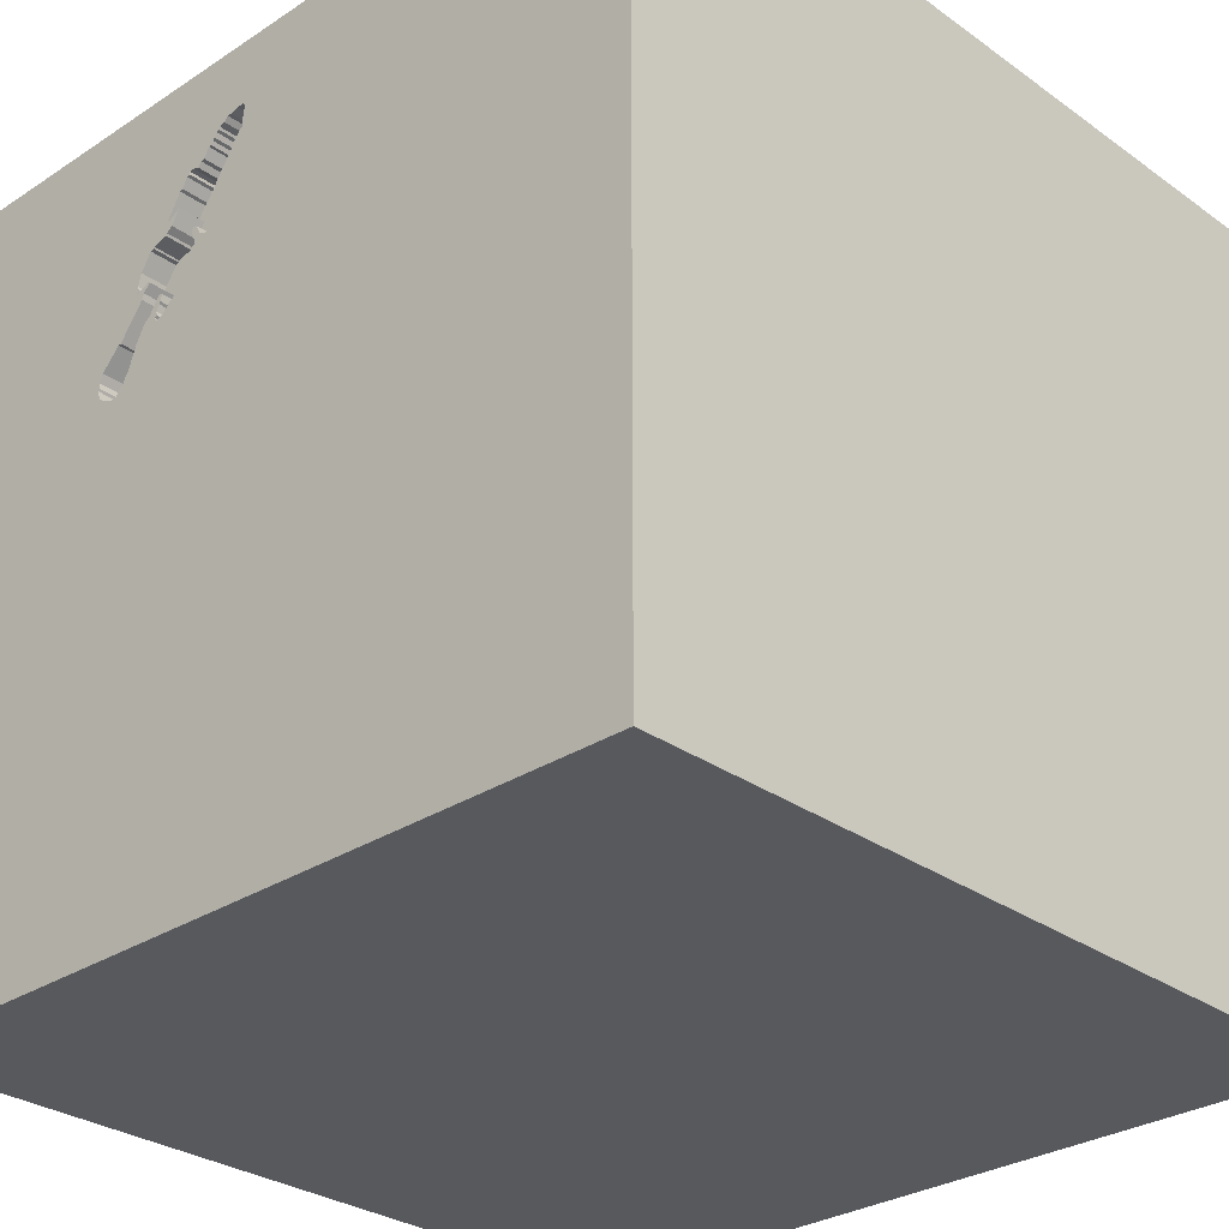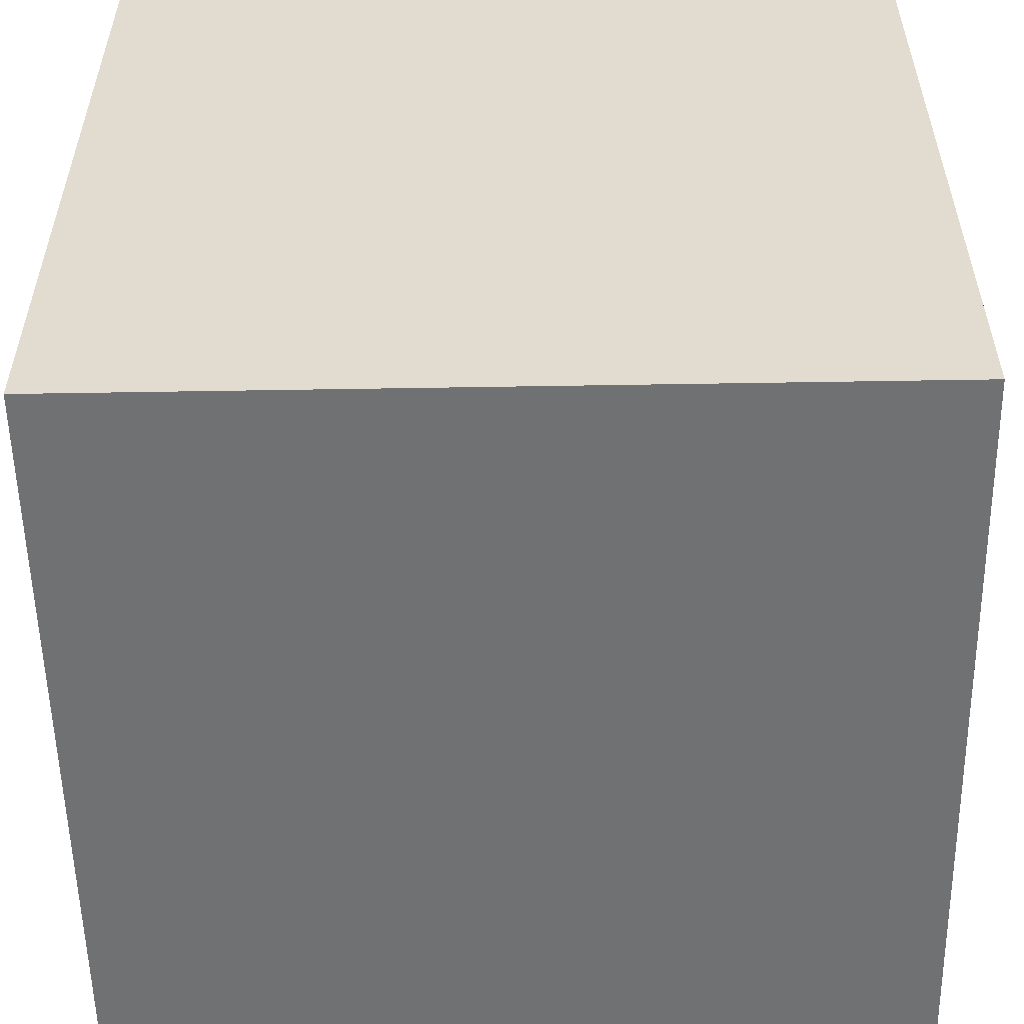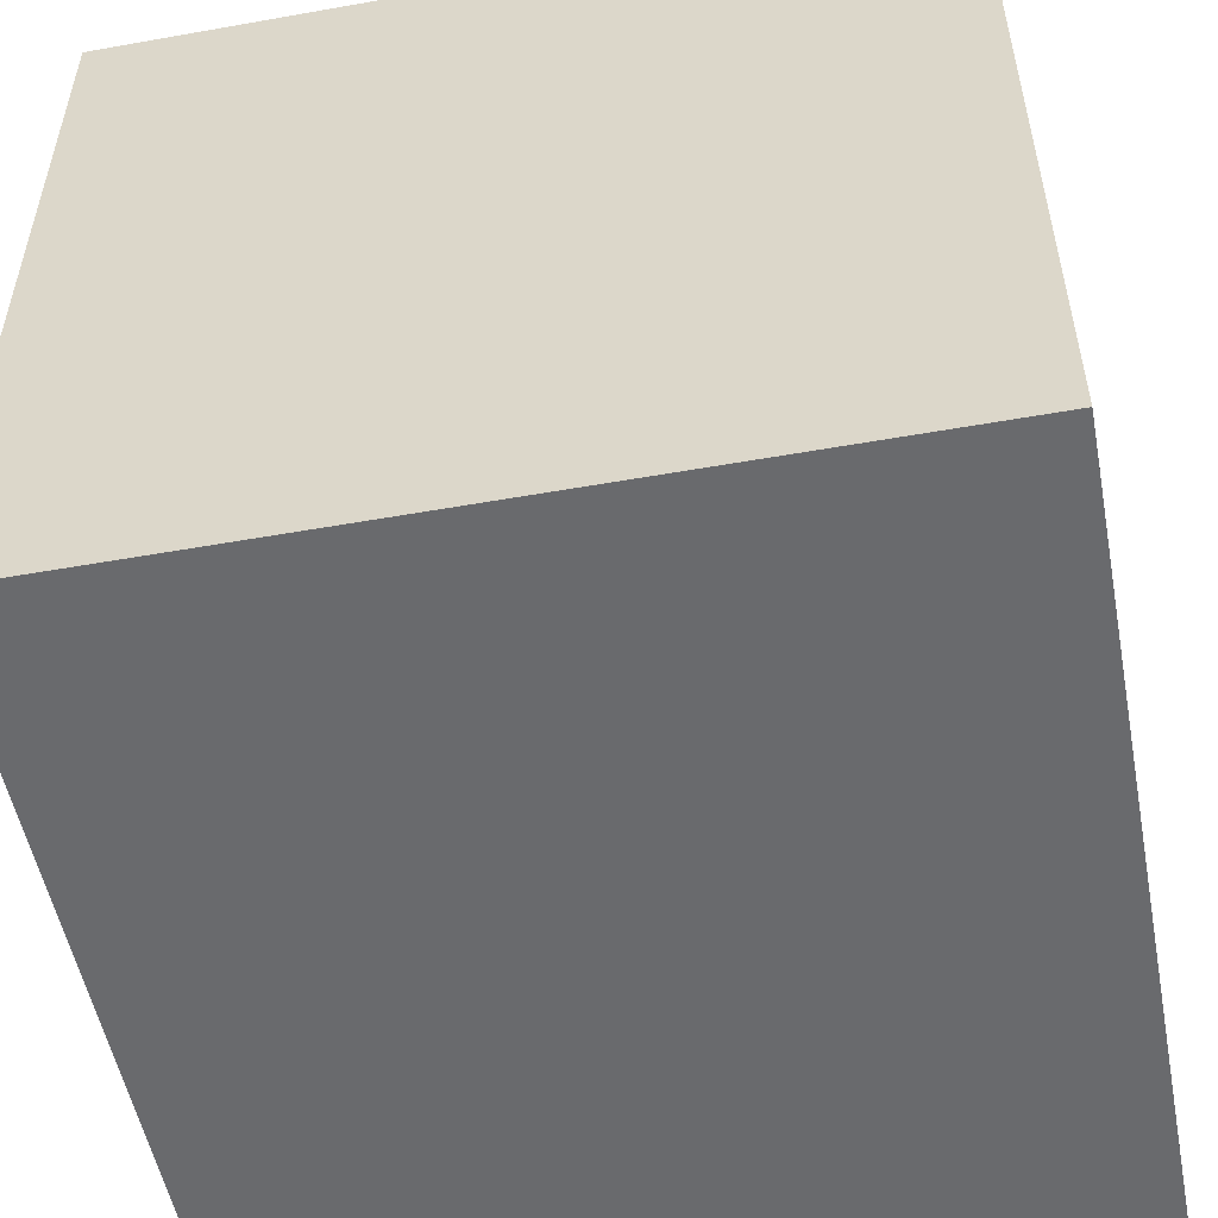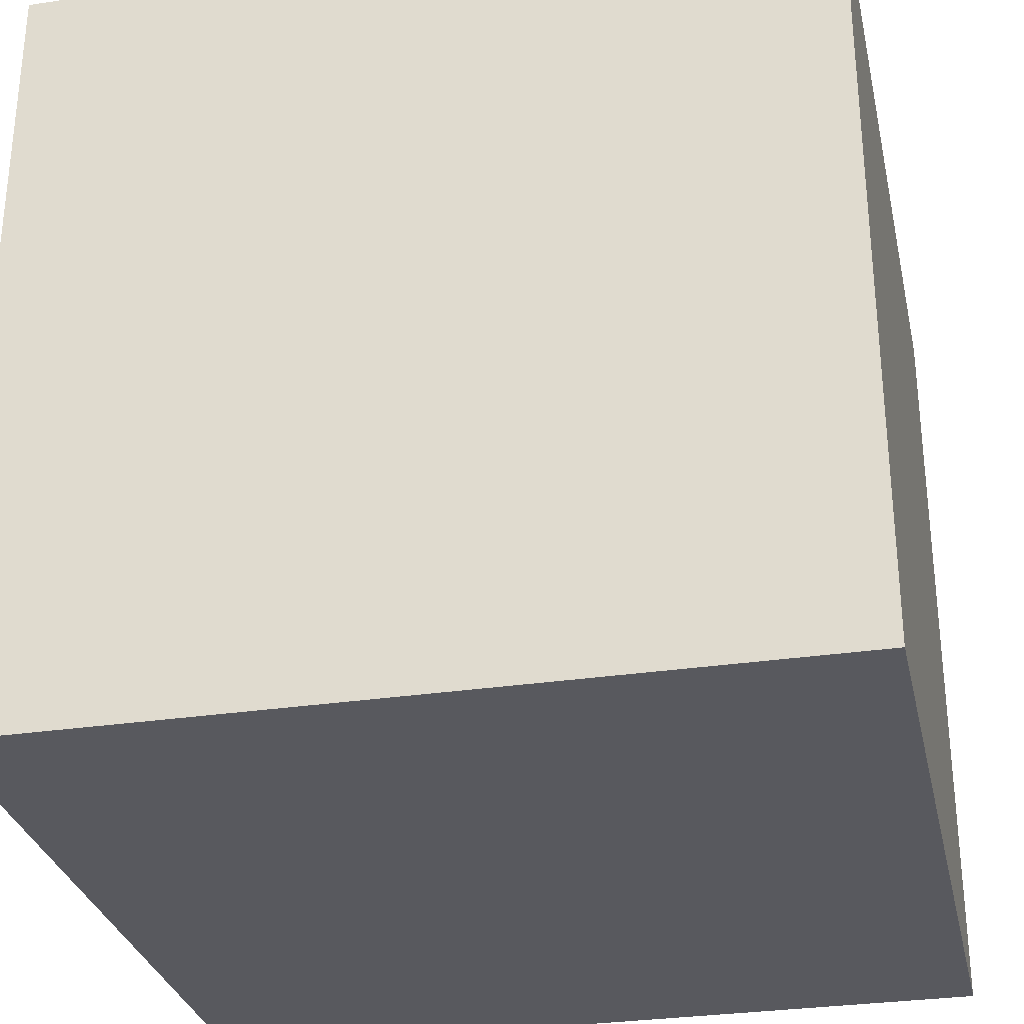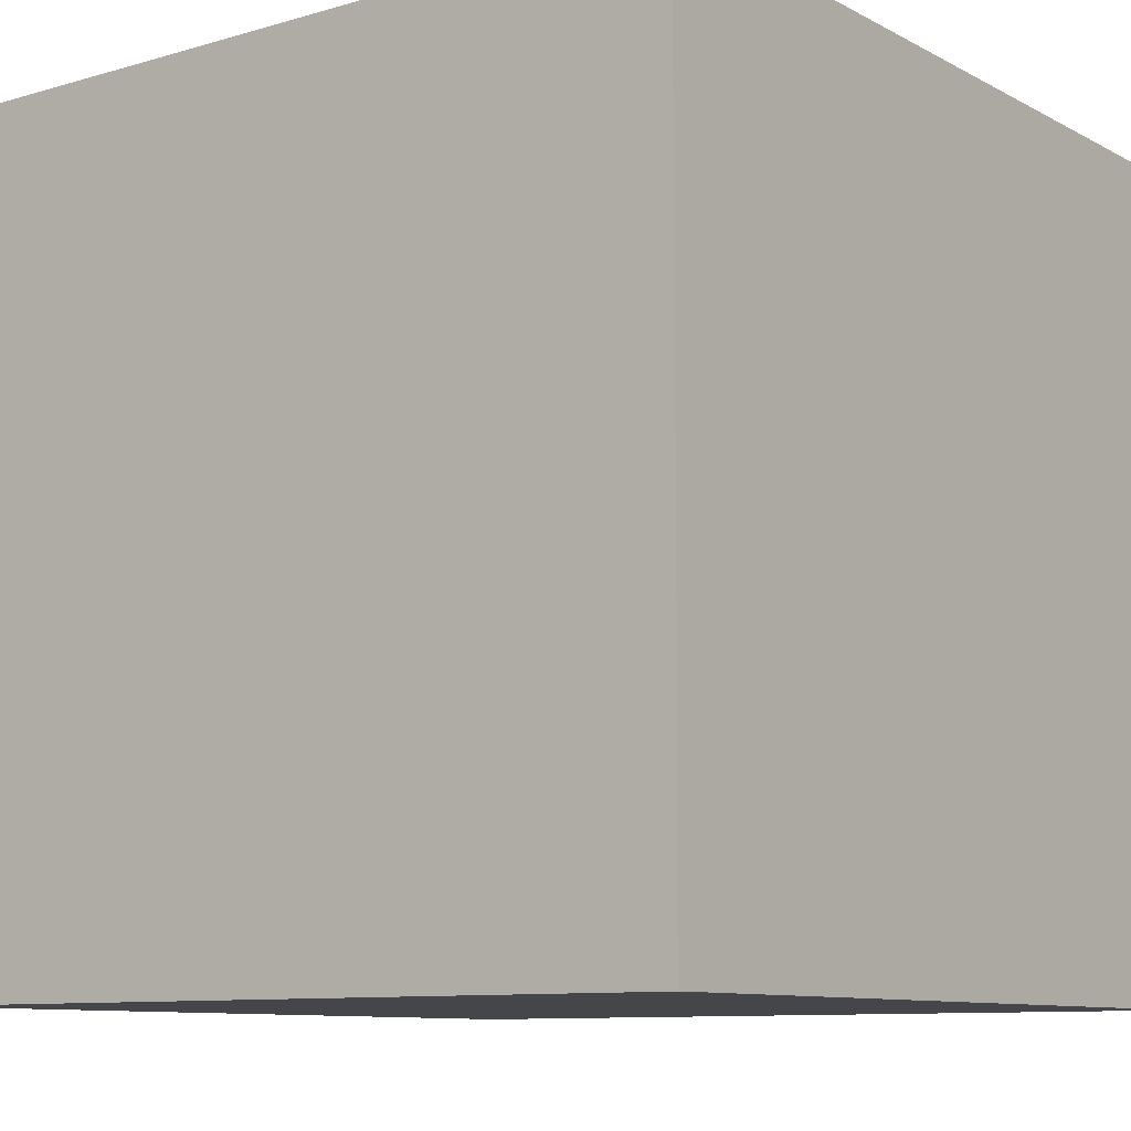
<metadata>
{"format":"obj","ext":"obj","renderer":"f3d","projection":"perspective","resolution":1024,"background":"white","views":[{"elev":-29.5,"azim":-136.2,"up":"+Z"},{"elev":-55.2,"azim":1.0,"up":"+Z"},{"elev":-53.0,"azim":100.8,"up":"+Y"},{"elev":-30.3,"azim":-77.7,"up":"+Y"},{"elev":-9.8,"azim":36.9,"up":"+Z"}]}
</metadata>
<code>
o lmfish_167
v 0.2875 1.5 0.8322
v 0.2875 1.4 0.8322
v 0.1426 1.5 1.16
v 0.3443 1.5 1.11
v 0.3443 1.4 1.11
v 0.4554 1.5 0.9446
v 0.2833 1.5 1.183
v 0.2833 1.4 1.183
v 0.2514 1.5 1.218
v 0.2514 1.4 1.218
v 0.3318 1.5 1.128
v 0.3318 1.4 1.128
v 0.3194 1.5 1.132
v 0.3194 1.4 1.132
v 0.4483 1.5 0.986
v 0.494 1.5 0.6287
v 0.494 1.4 0.6287
v 0.4967 1.5 0.6439
v 0.4967 1.4 0.6439
v 0.4788 1.5 0.9737
v 0.5839 1.5 0.567
v 0.5839 1.4 0.567
v 0.3677 1.5 1.118
v 0.3677 1.4 1.118
v 0.4225 1.5 1.065
v -0.1042 0.6868 -1.5
v -1.5 1.5 1.5
v -1.016 0.0651 1.5
v -1.094 -1.5 -0.02604
v 0.3522 1.5 0.8683
v 0.3522 1.4 0.8683
v 0.552 1.5 0.6234
v 0.552 1.4 0.6234
v 0.1773 1.5 1.112
v 0.1773 1.4 1.112
v 0.1384 1.5 1.175
v 0.1384 1.4 1.175
v 0.6037 1.5 0.7879
v 0.2129 1.5 0.9379
v 0.6438 1.5 0.4347
v 0.1823 0.3516 1.5
v 0.4687 -0 1.5
v 1.5 1.5 1.5
v 0.4167 -0.4688 1.5
v 1.5 -1.5 -1.5
v 0.4687 -1.5 -0
v 1.5 -1.5 1.5
v 0.4687 -1.5 -0.4167
v 0 -1.5 0.6641
v 0.004069 1.5 -0.1619
v 0.3123 1.5 0.8447
v 0.311 1.5 1.146
v 0.5764 1.5 0.7257
v 0.7442 1.5 0.5304
v 0.7442 1.4 0.5304
v 0.5444 1.5 0.7752
v 0.5444 1.4 0.7752
v 0.2709 1.5 0.8307
v 0.2709 1.4 0.8307
v 0.3452 1.5 0.8821
v 0.2169 1.5 0.876
v 0.2169 1.4 0.876
v -0.1562 -0.4427 1.5
v 0 -1.5 0.05208
v -0.1562 -1.5 -0.4167
v -0.1042 0.7552 1.5
v 0.4706 1.5 0.6134
v 0.4706 1.4 0.6134
v 0.6025 1.5 0.7561
v 0.6025 1.4 0.7561
v 0.2154 1.5 1.242
v 0.2154 1.4 1.242
v 0.4776 1.5 0.9282
v 0.4248 1.5 0.9984
v 0.4248 1.4 0.9984
v 0.4899 1.5 0.6094
v 0.4899 1.4 0.6094
v 0.5997 1.5 0.7755
v 0.5997 1.4 0.7755
v 0.6258 1.5 0.4636
v 0.6258 1.4 0.4636
v 0.4636 1.5 0.9695
v 0.4636 1.4 0.9695
v 0.6133 1.5 0.4815
v 0.6133 1.4 0.4815
v 0.5522 1.5 0.8967
v 1.133 1.5 0.3646
v 0.5284 1.5 0.6427
v 0.5284 1.4 0.6427
v 0.3968 1.5 1.102
v 0.3452 1.4 0.8821
v 0.5034 1.5 0.6853
v 0.5034 1.4 0.6853
v 0.4595 1.5 0.6217
v 0.4982 1.5 0.6135
v 0.7596 1.5 0.4724
v 0.1396 1.5 1.221
v 0.5764 1.4 0.7257
v 0.5527 1.5 0.7794
v 0.2399 1.5 0.981
v 0.7554 1.5 0.4807
v 0.5694 1.5 0.7463
v 0.5694 1.4 0.7463
v 0.3514 1.5 0.7261
v 0.3314 1.5 0.882
v 0.3514 1.4 0.7261
v 0.4221 1.5 0.6546
v 0.4221 1.4 0.6546
v 0.7487 1.5 0.4393
v -0.5469 -1.5 -0.2083
v -1.5 -1.5 -1.5
v -1.5 -0.5859 0.1823
v -1.5 0.5208 0.3906
v -1.5 1.5 -1.5
v -1.5 0.1823 0.7812
v -1.5 -0.02604 0.1562
v -1.5 -0.2214 -0.4948
v -1.5 -1.5 1.5
v 0.4662 1.5 0.9366
v 0.599 1.5 0.5231
v 0.3305 1.5 0.7813
v 0.2604 1.5 1.207
v 0.3123 1.4 0.8447
v 0.2985 1.5 1.166
v 0.2985 1.4 1.166
v 0.2389 1.5 1.223
v 0.4788 1.4 0.9737
v 0.2736 1.5 1.188
v 0.2736 1.4 1.188
v 0.7568 1.5 0.4923
v 0.6895 1.5 0.4059
v 0.6895 1.4 0.4059
v 0.1422 1.5 1.25
v 0.537 1.5 0.9063
v 0.537 1.4 0.9063
v 0.4883 1.5 0.6673
v 0.3857 1.5 1.117
v 0.3857 1.4 1.117
v 0.3314 1.4 0.882
v 0.5208 1.5 0.5208
v 0.5164 1.5 0.6632
v 0.1717 1.5 1.13
v 0.6763 1.5 0.6032
v 0.6763 1.4 0.6032
v 0.3303 1.5 0.8158
v 0.2433 1.5 0.8444
v 0.5527 1.4 0.7794
v 0.1726 1.5 1.251
v 0.1726 1.4 1.251
v 0.2792 1.5 0.8349
v 0.4345 1.5 0.6506
v 0.4345 1.4 0.6506
v 0.2016 1.5 1.242
v 0.4817 1.5 0.9199
v 0.4817 1.4 0.9199
v 0.2016 1.4 1.242
v 1.5 1.5 -1.5
v 1.5 -0.2323 -0.07568
v 0.2084 1.5 0.934
v 0.2084 1.4 0.934
v 0.3611 1.5 0.7207
v 0.3611 1.4 0.7207
v 0.608 1.5 0.7589
v 0.608 1.4 0.7589
v 0.6633 1.5 0.4099
v 0.6633 1.4 0.4099
v 0.6438 1.4 0.4347
v 0.2307 1.5 1.225
v 0.2307 1.4 1.225
v 0.5911 1.5 0.8334
v 0.5911 1.4 0.8334
v 0.5398 1.5 0.9008
v 0.5398 1.4 0.9008
v 0.7363 1.5 0.4296
v 0.4176 1.5 1.067
v 0.4176 1.4 1.067
v 0.4757 1.5 0.699
v 0.4757 1.4 0.699
v 0.4273 1.5 1.062
v 0.4273 1.4 1.062
v 0.4401 1.5 0.6395
v 0.2902 1.5 1.169
v -0.5208 -0.2344 1.5
v 0.1369 1.5 1.206
v 0.1369 1.4 1.206
v 0.1396 1.4 1.221
v 0.7596 1.4 0.4724
v 0.6652 1.5 0.6046
v 0.6652 1.4 0.6046
v 0.2652 1.5 1.205
v 0.3666 1.5 0.7096
v 0.3666 1.4 0.7096
v 0.3389 1.5 0.7475
v 0.4401 1.4 0.6395
v 0.3985 1.5 0.6877
v 0.3985 1.4 0.6877
v 0.2043 1.5 0.9077
v 0.4595 1.4 0.6217
v 0.6037 1.4 0.7879
v 0.5009 1.5 0.6218
v 0.5009 1.4 0.6218
v 0.2235 1.5 0.9589
v 0.218 1.5 0.9423
v 0.218 1.4 0.9423
v 0.2235 1.4 0.9589
v 0.6341 1.5 0.4402
v 0.6341 1.4 0.4402
v 0.3871 1.5 1.107
v 0.3871 1.4 1.107
v 0.4814 1.5 0.6742
v 0.4881 1.5 0.7018
v 0.7363 1.4 0.4296
v 0.2495 1.5 1.003
v 0.2495 1.4 1.003
v 0.7581 1.5 0.5028
v 0.7581 1.4 0.5028
v 0.1422 1.4 1.25
v 0.2433 1.4 0.8444
v 0.2043 1.4 0.9077
v 0.4553 1.5 0.6299
v 0.4553 1.4 0.6299
v 0.4776 1.4 0.9282
v 0.4554 1.4 0.9446
v 0.2792 1.4 0.8349
v 0.3305 1.4 0.7813
v 0.2902 1.4 1.169
v 0.1042 1.5 1.354
v 0.4483 1.4 0.986
v 0.2556 1.5 1.21
v 0.2556 1.4 1.21
v 0.3303 1.4 0.8158
v 0.4982 1.4 0.6135
v 0.2652 1.4 1.205
v 0.4814 1.4 0.6742
v 0.4883 1.4 0.6673
v 0.2399 1.4 0.981
v 0.3968 1.4 1.102
v 0.2523 1.5 0.9907
v 0.2523 1.4 0.9907
v 0.5522 1.4 0.8967
v 0.4881 1.4 0.7018
v 0.1426 1.4 1.16
v 0.1717 1.4 1.13
v 0.7487 1.4 0.4393
v 0.1424 1.5 1.195
v 0.1424 1.4 1.195
v 0.1326 1.5 1.228
v 0.1326 1.4 1.228
v 0.7554 1.4 0.4807
v 0.3474 1.5 1.111
v 0.3264 1.5 0.7688
v 0.3264 1.4 0.7688
f 118 63 183
f 118 111 29
f 118 49 47
f 183 28 118
f 28 27 118
f 27 115 118
f 115 112 118
f 29 110 118
f 47 63 118
f 112 111 118
f 115 116 112
f 110 49 118
f 47 44 63
f 183 27 28
f 27 113 115
f 112 117 111
f 111 110 29
f 110 64 49
f 116 117 112
f 115 113 116
f 64 47 49
f 63 41 183
f 41 27 183
f 65 64 110
f 44 42 63
f 64 46 47
f 42 41 63
f 111 65 110
f 41 66 27
f 113 117 116
f 47 42 44
f 113 114 117
f 65 46 64
f 111 45 65
f 65 48 46
f 27 114 113
f 117 114 111
f 45 48 65
f 42 43 41
f 46 45 47
f 47 43 42
f 41 43 66
f 43 27 66
f 50 114 27
f 48 45 46
f 158 43 47
f 26 45 111
f 43 227 27
f 3 142 27
f 126 168 71
f 36 3 27
f 227 126 71
f 36 27 227
f 184 245 36
f 184 36 227
f 247 97 184
f 247 184 227
f 71 153 148
f 133 247 227
f 227 71 148
f 227 148 133
f 213 238 100
f 203 39 27
f 202 203 27
f 213 100 202
f 27 213 202
f 43 52 124
f 126 227 43
f 190 122 229
f 7 128 190
f 190 229 9
f 9 126 43
f 124 182 7
f 190 9 43
f 124 7 190
f 124 190 43
f 34 213 27
f 27 142 34
f 27 39 159
f 27 159 197
f 1 51 50
f 27 197 61
f 150 1 50
f 50 27 61
f 50 61 146
f 58 150 50
f 50 146 58
f 193 104 50
f 60 30 145
f 51 105 60
f 251 193 50
f 51 60 145
f 251 50 51
f 51 145 121
f 51 121 251
f 26 111 114
f 25 175 90
f 43 20 179
f 179 25 90
f 90 208 137
f 43 179 90
f 11 52 43
f 43 90 137
f 43 137 23
f 23 250 11
f 23 11 43
f 140 50 104
f 92 141 140
f 104 161 191
f 211 92 140
f 140 104 191
f 191 195 107
f 210 177 211
f 140 191 107
f 136 210 211
f 107 151 181
f 18 136 211
f 140 107 181
f 18 211 140
f 181 220 94
f 200 16 18
f 200 18 140
f 140 181 94
f 95 200 140
f 140 94 67
f 76 95 140
f 140 67 76
f 20 119 6
f 6 74 15
f 6 15 82
f 20 6 82
f 11 250 4
f 52 11 13
f 140 141 88
f 88 32 21
f 21 120 140
f 140 88 21
f 45 158 47
f 87 20 43
f 134 154 73
f 73 119 20
f 20 134 73
f 140 120 84
f 140 84 80
f 131 174 50
f 165 131 50
f 140 80 206
f 165 50 140
f 206 40 165
f 140 206 165
f 87 53 102
f 86 172 134
f 102 56 99
f 86 134 20
f 102 99 69
f 86 20 87
f 170 86 87
f 87 102 69
f 87 69 163
f 163 78 38
f 38 170 87
f 87 163 38
f 87 50 174
f 96 101 130
f 96 130 87
f 109 96 87
f 87 174 109
f 143 188 53
f 87 54 143
f 87 143 53
f 215 87 130
f 87 215 54
f 157 50 87
f 157 114 50
f 157 26 114
f 157 45 26
f 157 158 45
f 157 43 158
f 157 87 43
f 178 108 196
f 152 108 178
f 178 196 162
f 196 108 195
f 108 152 107
f 152 178 234
f 178 162 225
f 192 162 196
f 107 195 108
f 195 191 196
f 151 107 152
f 152 234 194
f 234 178 210
f 231 178 225
f 162 106 225
f 191 161 162
f 162 192 191
f 192 196 191
f 181 151 152
f 152 194 181
f 194 234 221
f 177 210 178
f 210 136 234
f 231 31 178
f 121 145 231
f 231 225 121
f 161 104 106
f 106 162 161
f 252 225 106
f 194 221 181
f 234 235 221
f 211 177 178
f 178 241 211
f 235 234 136
f 145 30 31
f 31 231 145
f 31 57 178
f 104 193 106
f 225 252 121
f 193 251 252
f 252 106 193
f 220 181 221
f 221 235 19
f 57 241 178
f 136 18 235
f 30 60 31
f 155 57 31
f 251 121 252
f 94 220 221
f 221 198 94
f 221 19 17
f 19 235 18
f 92 211 241
f 241 93 92
f 57 103 241
f 91 31 60
f 173 57 155
f 31 223 155
f 17 198 221
f 17 19 16
f 18 16 19
f 241 103 93
f 103 57 102
f 31 91 223
f 60 105 91
f 173 147 57
f 173 155 135
f 155 223 222
f 67 94 198
f 198 68 67
f 17 68 198
f 141 92 93
f 93 89 141
f 93 103 98
f 56 102 57
f 102 53 103
f 75 223 91
f 139 91 105
f 147 173 240
f 99 56 57
f 57 147 99
f 173 135 172
f 135 155 134
f 73 154 155
f 155 222 73
f 119 73 222
f 222 223 119
f 17 77 68
f 16 200 201
f 201 17 16
f 89 88 141
f 93 98 89
f 98 103 53
f 223 75 6
f 239 75 91
f 91 139 239
f 105 51 139
f 240 171 147
f 240 173 86
f 134 172 135
f 172 86 173
f 154 134 155
f 223 6 119
f 76 67 68
f 68 77 76
f 17 232 77
f 201 232 17
f 200 95 201
f 89 33 88
f 89 98 33
f 74 6 75
f 75 239 214
f 239 139 236
f 123 139 51
f 171 240 170
f 171 199 147
f 86 170 240
f 69 99 147
f 147 70 69
f 77 232 76
f 232 201 95
f 32 88 33
f 98 189 33
f 53 188 189
f 189 98 53
f 15 74 75
f 75 228 15
f 214 5 75
f 214 239 213
f 100 238 239
f 239 236 100
f 236 139 205
f 139 123 224
f 170 38 171
f 199 171 38
f 199 79 147
f 79 70 147
f 95 76 232
f 21 32 33
f 33 22 21
f 189 22 33
f 188 143 189
f 75 180 228
f 14 5 214
f 176 75 5
f 238 213 239
f 213 34 214
f 236 205 100
f 139 204 205
f 224 218 139
f 224 123 2
f 51 1 2
f 2 123 51
f 38 78 79
f 79 199 38
f 70 164 69
f 164 70 79
f 189 85 22
f 144 189 143
f 82 15 228
f 228 83 82
f 176 180 75
f 228 180 127
f 14 12 5
f 35 14 214
f 209 176 5
f 35 214 34
f 202 100 205
f 139 62 204
f 205 204 202
f 224 59 218
f 218 62 139
f 1 150 224
f 224 2 1
f 78 163 79
f 163 69 164
f 164 79 163
f 120 21 22
f 22 85 120
f 189 144 85
f 143 54 144
f 83 228 127
f 25 179 180
f 180 176 25
f 127 180 20
f 12 14 11
f 11 4 5
f 5 12 11
f 14 35 226
f 237 176 209
f 5 24 209
f 204 62 219
f 203 202 204
f 150 58 59
f 59 224 150
f 218 59 146
f 62 218 61
f 85 84 120
f 144 55 85
f 55 144 54
f 20 82 83
f 83 127 20
f 175 25 176
f 179 20 180
f 13 11 14
f 5 4 250
f 250 23 5
f 125 14 226
f 35 129 226
f 90 175 176
f 176 237 90
f 237 209 90
f 24 5 23
f 209 24 138
f 34 142 243
f 243 35 34
f 160 204 219
f 61 197 219
f 219 62 61
f 39 203 204
f 204 160 39
f 58 146 59
f 146 61 218
f 80 84 85
f 85 81 80
f 81 85 55
f 14 125 52
f 52 13 14
f 182 124 125
f 125 226 182
f 243 129 35
f 8 226 129
f 208 90 209
f 137 208 209
f 209 138 137
f 23 137 138
f 138 24 23
f 197 159 160
f 160 219 197
f 160 159 39
f 55 249 81
f 54 215 216
f 216 55 54
f 125 124 52
f 243 230 129
f 7 182 226
f 226 8 7
f 8 129 7
f 242 243 142
f 142 3 242
f 81 207 80
f 249 55 216
f 81 249 167
f 216 215 130
f 169 230 243
f 233 129 230
f 128 7 129
f 246 243 242
f 206 80 207
f 81 167 207
f 130 101 249
f 249 216 130
f 212 167 249
f 10 230 169
f 243 246 169
f 190 128 129
f 129 233 190
f 122 190 233
f 233 230 122
f 246 242 37
f 3 36 37
f 37 242 3
f 40 206 207
f 207 167 40
f 167 212 132
f 249 244 212
f 9 229 230
f 230 10 9
f 126 9 10
f 10 169 126
f 246 156 169
f 229 122 230
f 36 245 246
f 246 37 36
f 101 96 187
f 187 249 101
f 167 132 166
f 174 131 132
f 132 212 174
f 249 187 244
f 109 174 212
f 212 244 109
f 169 168 126
f 186 156 246
f 169 156 72
f 245 184 246
f 165 40 167
f 167 166 165
f 131 165 166
f 166 132 131
f 96 109 244
f 244 187 96
f 169 72 168
f 149 156 186
f 185 186 246
f 72 156 71
f 185 246 184
f 71 168 72
f 156 149 153
f 217 149 186
f 184 97 186
f 186 185 184
f 153 71 156
f 148 153 149
f 149 217 148
f 248 217 186
f 133 148 217
f 217 248 133
f 97 247 248
f 248 186 97
f 247 133 248

</code>
